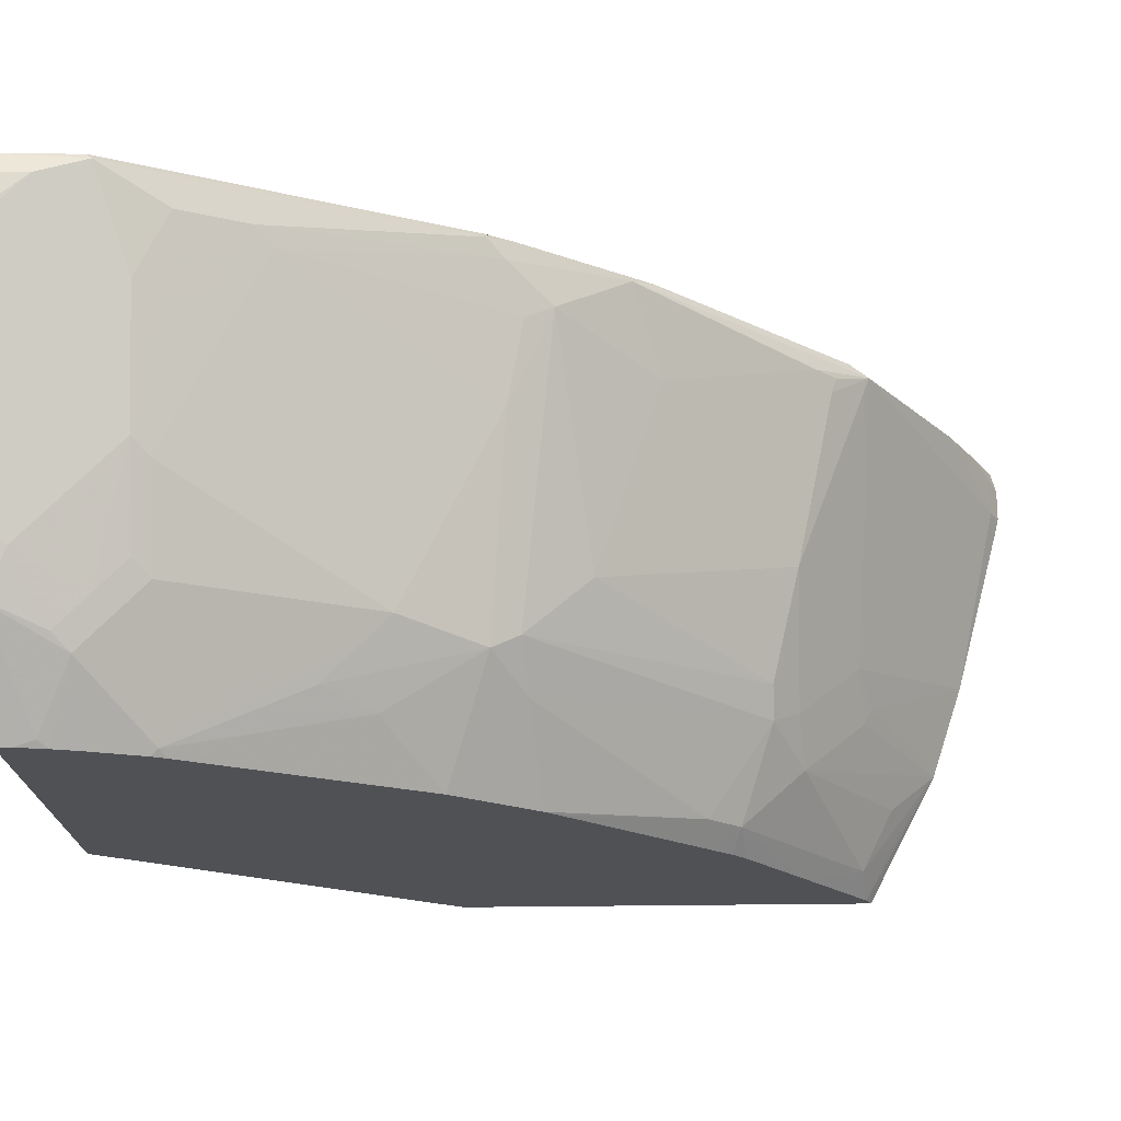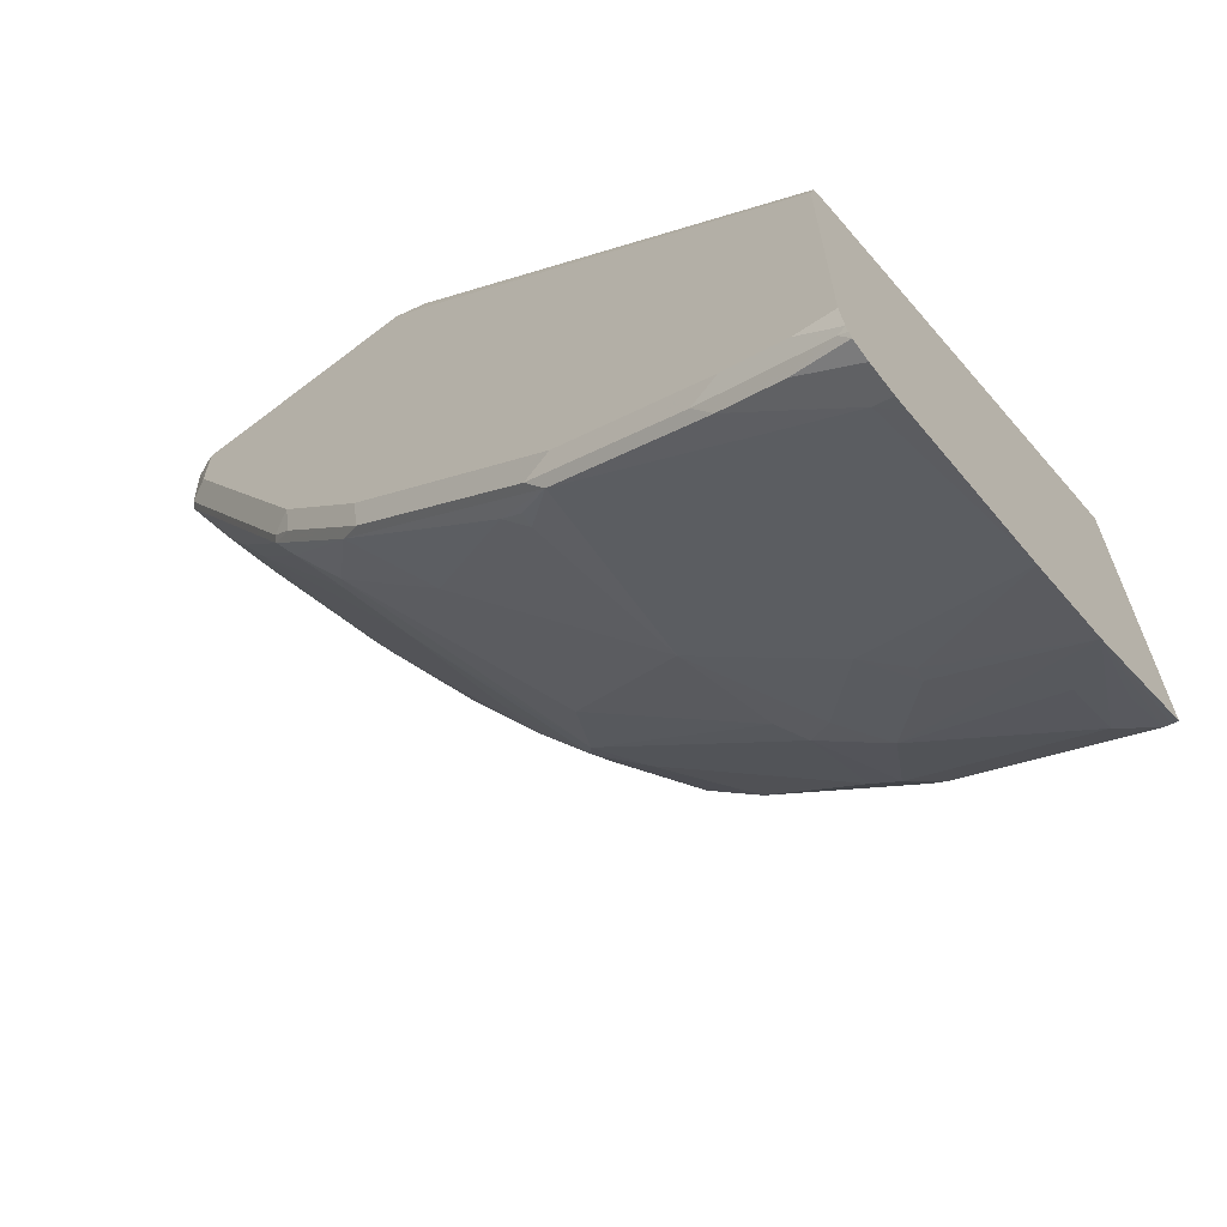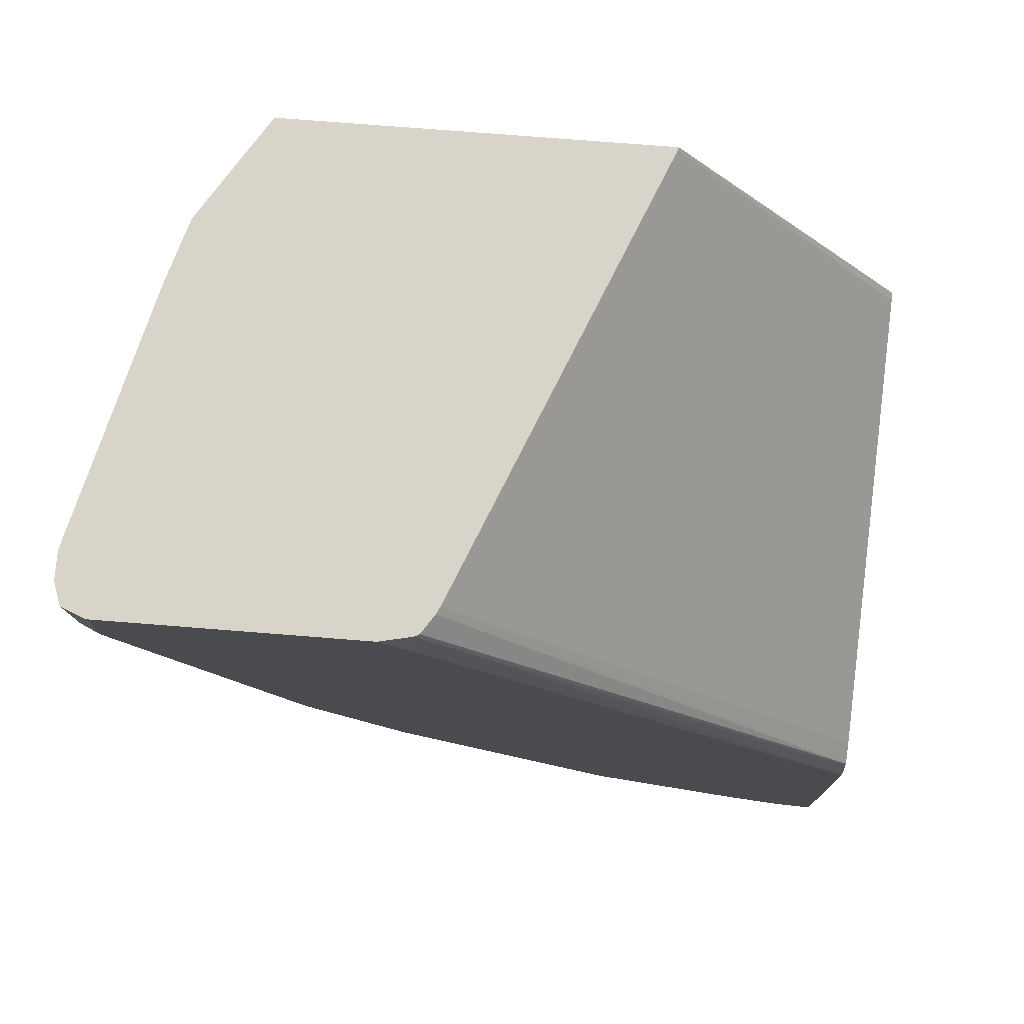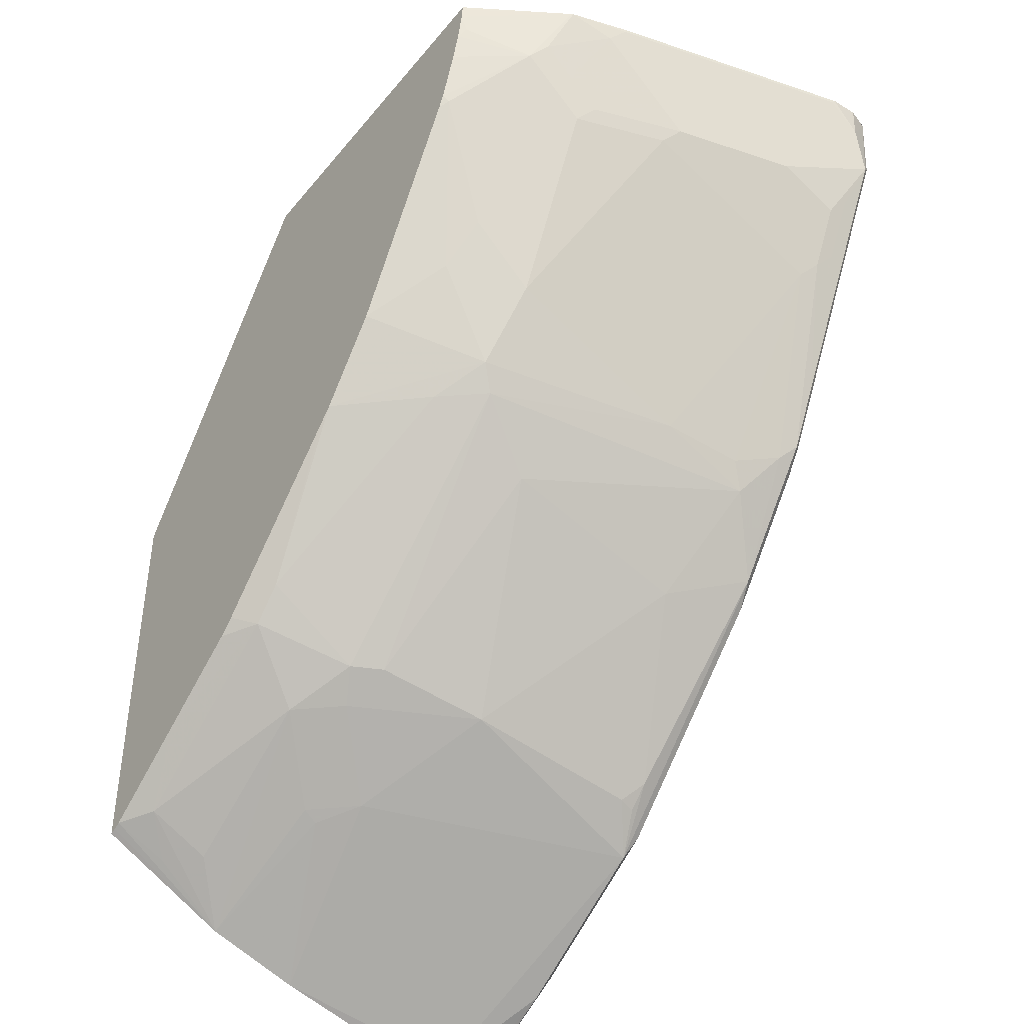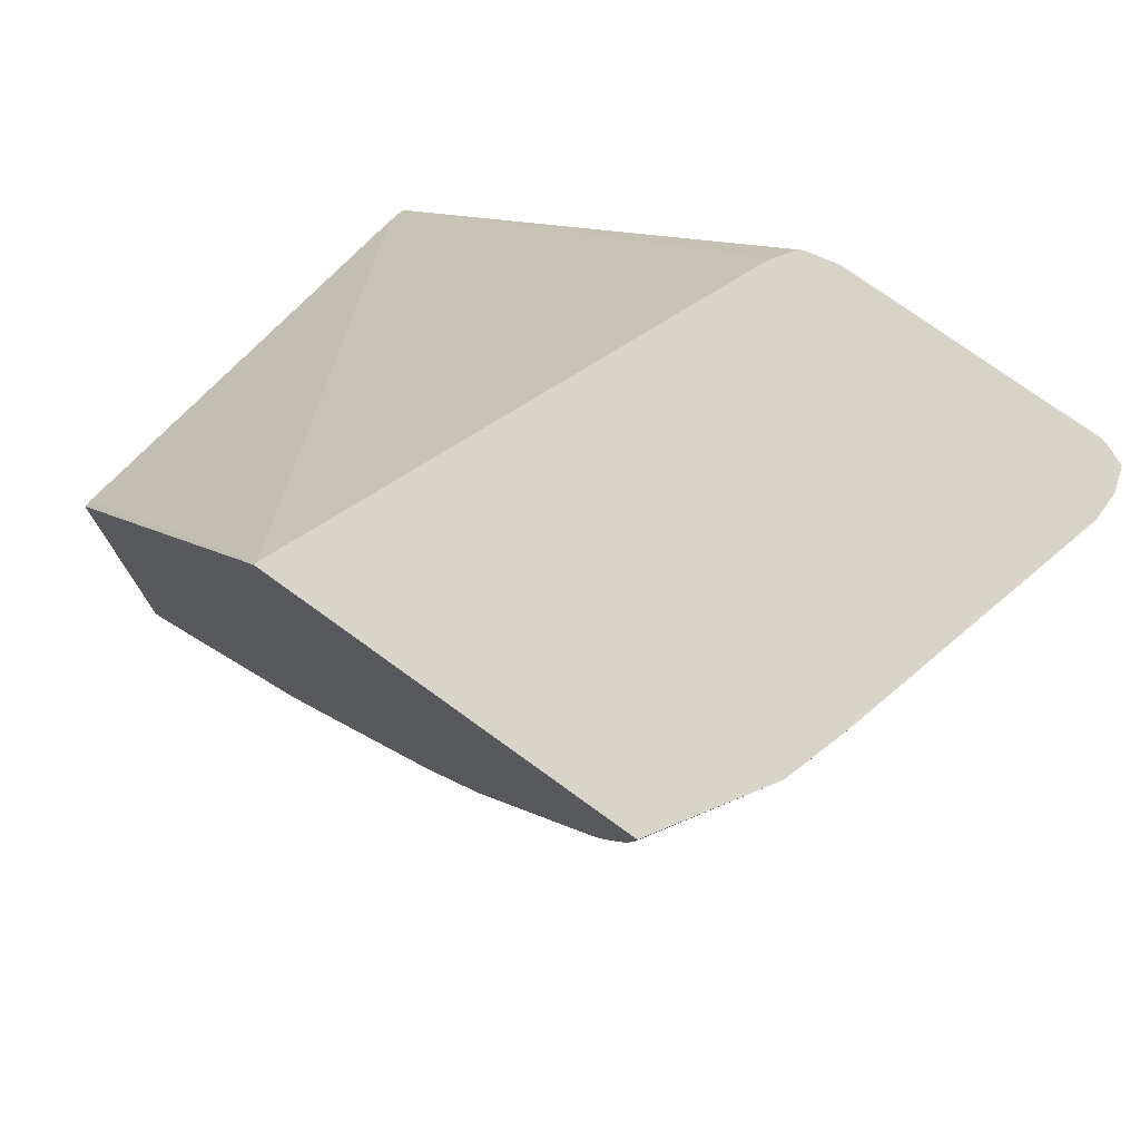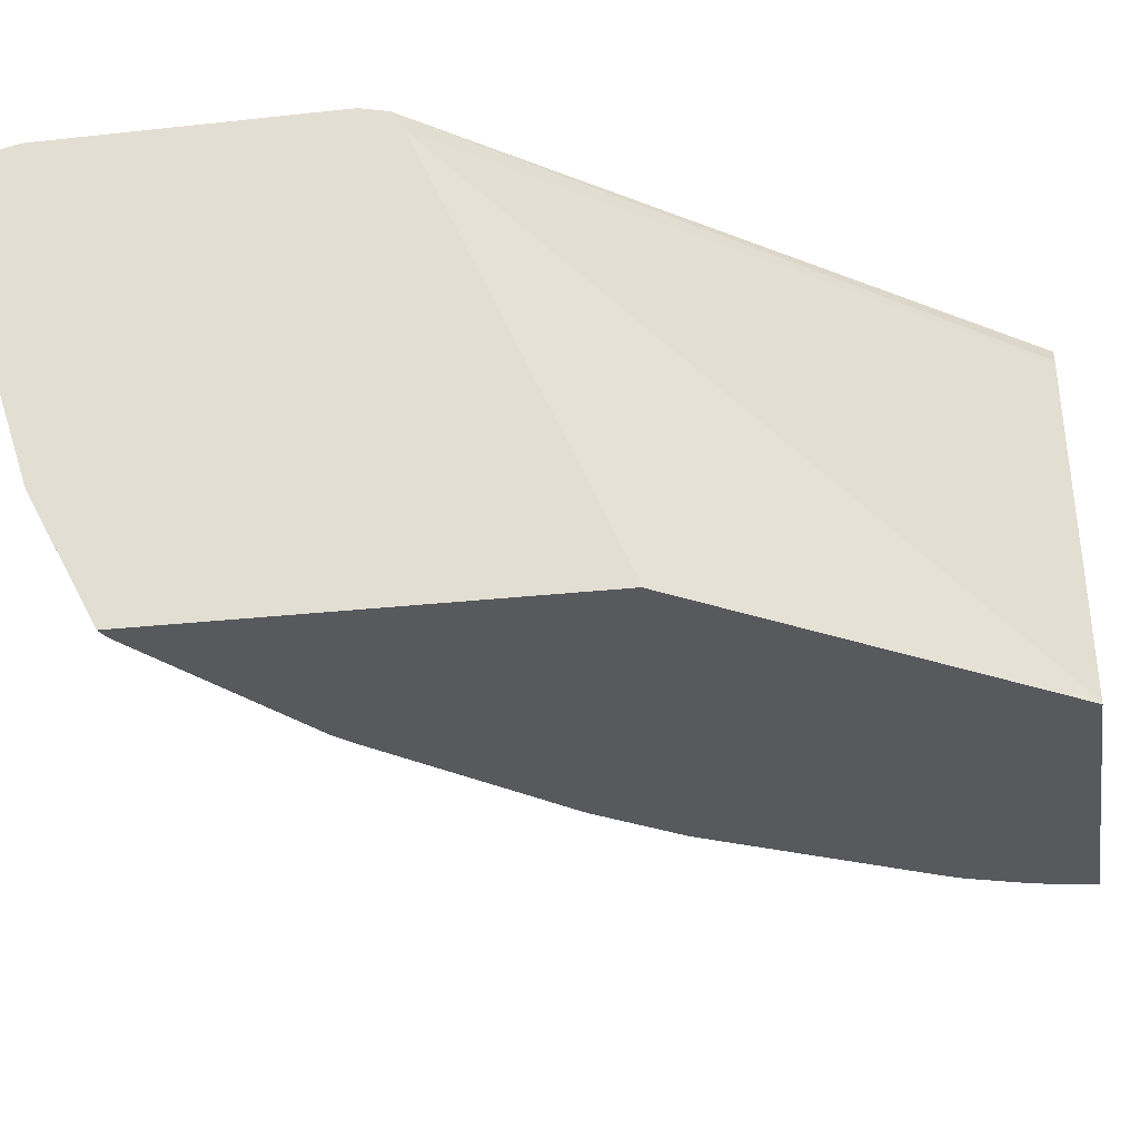
<metadata>
{"format":"obj","ext":"obj","renderer":"f3d","projection":"perspective","resolution":1024,"background":"white","views":[{"elev":-19.7,"azim":92.4,"up":"+Y"},{"elev":-65.4,"azim":-142.4,"up":"+Z"},{"elev":75.7,"azim":-175.5,"up":"+Z"},{"elev":-42.5,"azim":54.0,"up":"+Z"},{"elev":75.2,"azim":35.9,"up":"+Z"},{"elev":-29.5,"azim":-80.8,"up":"+Y"}]}
</metadata>
<code>
v 0.8562 0.3694 -0.2506
v 0.8513 0.3829 -0.2506
v 0.8562 0.3521 -0.2506
v 0.8554 0.3694 -0.2722
v 0.836 0.3888 -0.2917
v 0.8384 0.3882 -0.2506
v 0.8506 0.3791 -0.3014
v 0.8489 0.3824 -0.2981
v 0.8368 0.2743 -0.2506
v 0.8554 0.3499 -0.2528
v 0.836 0.2916 -0.2722
v 0.836 0.3888 -0.2506
v 0.7971 0.3888 -0.3695
v 0.8311 0.3013 -0.3014
v 0.8311 0.3208 -0.3208
v 0.8311 0.3597 -0.3402
v 0.836 0.3694 -0.3306
v 0.8165 0.3694 -0.3695
v 0.7728 0.3791 -0.4569
v 0.7712 0.3824 -0.4537
v 0.8173 0.1966 -0.2506
v 0.836 0.2722 -0.2528
v 0.8311 0.2624 -0.2625
v 0.8117 0.243 -0.3208
v 0.6805 0.3888 -0.2506
v 0.7582 0.3888 -0.4472
v 0.8239 0.3111 -0.3306
v 0.8239 0.3499 -0.35
v 0.8117 0.3597 -0.3791
v 0.7533 0.3791 -0.4958
v 0.7517 0.3824 -0.4925
v 0.7388 0.3888 -0.4861
v 0.806 0.1577 -0.2506
v 0.8165 0.1944 -0.2528
v 0.8117 0.1847 -0.2625
v 0.7922 0.1653 -0.3014
v 0.7922 0.1847 -0.3208
v 0.7849 0.175 -0.3306
v 0.8044 0.2333 -0.3306
v 0.8044 0.3111 -0.3695
v 0.661 0.3845 -0.2506
v 0.661 0.3888 -0.2722
v 0.8117 0.3208 -0.3597
v 0.8044 0.3499 -0.3889
v 0.7461 0.3694 -0.5055
v 0.695 0.3791 -0.5735
v 0.7388 0.384 -0.508
v 0.6805 0.3888 -0.5638
v 0.8043 0.1549 -0.2506
v 0.8044 0.1556 -0.2528
v 0.7849 0.1361 -0.2917
v 0.7922 0.1458 -0.2819
v 0.7655 0.175 -0.3695
v 0.7266 0.175 -0.4472
v 0.7266 0.2139 -0.4667
v 0.7266 0.2527 -0.4861
v 0.6595 0.3838 -0.2506
v 0.3835 0.3888 -0.6027
v 0.3835 0.3848 -0.5865
v 0.3835 0.3838 -0.584
v 0.7266 0.2916 -0.5055
v 0.7339 0.3402 -0.5152
v 0.7258 0.3499 -0.5314
v 0.6675 0.3305 -0.5897
v 0.5906 0.3694 -0.6805
v 0.6756 0.3791 -0.593
v 0.6805 0.384 -0.5856
v 0.661 0.3888 -0.5832
v 0.7662 0.09322 -0.2506
v 0.766 0.09322 -0.2528
v 0.765 0.09322 -0.2603
v 0.7655 0.09722 -0.2722
v 0.7562 0.09322 -0.2957
v 0.7451 0.09322 -0.3266
v 0.7461 0.09722 -0.3306
v 0.7613 0.09322 -0.2782
v 0.7461 0.1361 -0.3695
v 0.7266 0.1556 -0.4278
v 0.695 0.1653 -0.4958
v 0.6581 0.3829 -0.2506
v 0.3835 0.3888 -0.783
v 0.3835 0.3704 -0.5764
v 0.6483 0.3673 -0.2506
v 0.6504 0.3715 -0.2506
v 0.6869 0.175 -0.512
v 0.6675 0.2139 -0.5509
v 0.6675 0.2722 -0.5703
v 0.5703 0.2527 -0.6675
v 0.5784 0.3597 -0.6902
v 0.5768 0.3694 -0.6934
v 0.5541 0.3791 -0.7145
v 0.6124 0.3791 -0.6562
v 0.661 0.384 -0.6051
v 0.5638 0.384 -0.7023
v 0.5638 0.3888 -0.6805
v 0.5372 0.09322 -0.2506
v 0.7411 0.09322 -0.3345
v 0.6633 0.09322 -0.4706
v 0.7047 0.1264 -0.4375
v 0.7266 0.1361 -0.4083
v 0.6241 0.09322 -0.521
v 0.6659 0.1458 -0.5152
v 0.4083 0.3888 -0.7777
v 0.3835 0.3853 -0.7988
v 0.3835 0.09823 -0.4598
v 0.5377 0.0951 -0.2506
v 0.5493 0.1653 -0.6513
v 0.559 0.1847 -0.6513
v 0.5315 0.175 -0.6675
v 0.4925 0.2139 -0.7064
v 0.4731 0.3111 -0.7452
v 0.3954 0.3499 -0.8036
v 0.4569 0.3791 -0.7728
v 0.4666 0.384 -0.7607
v 0.5444 0.3888 -0.6999
v 0.3835 0.09722 -0.4596
v 0.3835 0.09322 -0.4586
v 0.6162 0.09322 -0.529
v 0.5493 0.1069 -0.6124
v 0.3888 0.384 -0.7995
v 0.4472 0.3888 -0.7582
v 0.3835 0.3835 -0.8024
v 0.5298 0.1069 -0.6318
v 0.5104 0.1458 -0.6707
v 0.4909 0.1653 -0.6902
v 0.4715 0.1847 -0.7096
v 0.4691 0.1944 -0.7145
v 0.3835 0.2333 -0.7785
v 0.3835 0.3399 -0.807
v 0.3835 0.3499 -0.8095
v 0.3954 0.3694 -0.8036
v 0.4213 0.3694 -0.7906
v 0.418 0.3791 -0.7922
v 0.3835 0.09322 -0.716
v 0.527 0.09322 -0.6181
v 0.3835 0.3813 -0.8062
v 0.519 0.09322 -0.6261
v 0.5089 0.09322 -0.6347
v 0.4506 0.09322 -0.6736
v 0.4132 0.1069 -0.7096
v 0.4132 0.1458 -0.729
v 0.3835 0.175 -0.7591
v 0.3835 0.3694 -0.8095
v 0.3873 0.09322 -0.7145
v 0.3923 0.09322 -0.7125
v 0.3937 0.1264 -0.729
f 69 98 97
f 69 73 76
f 69 74 73
f 69 97 74
f 69 76 71
f 69 101 98
f 69 144 145
f 69 135 118
f 69 137 135
f 69 138 137
f 69 139 138
f 69 145 139
f 69 134 144
f 69 71 70
f 69 118 101
f 71 76 72
f 82 105 106
f 75 97 98
f 85 102 107
f 82 106 83
f 69 117 134
f 81 103 104
f 79 98 101
f 79 99 98
f 74 97 75
f 79 100 99
f 79 101 102
f 78 100 79
f 75 78 77
f 75 100 78
f 75 99 100
f 75 98 99
f 79 102 85
f 69 96 117
f 61 63 62
f 68 93 94
f 58 82 60
f 58 105 82
f 58 116 105
f 58 117 116
f 58 134 117
f 58 142 134
f 58 60 59
f 58 128 142
f 58 130 129
f 58 143 130
f 58 136 143
f 58 122 136
f 58 104 122
f 58 81 104
f 58 129 128
f 60 82 83
f 60 83 84
f 60 84 80
f 66 94 93
f 66 92 94
f 65 92 66
f 65 91 92
f 65 90 91
f 65 89 90
f 65 88 89
f 64 88 65
f 64 87 88
f 63 87 64
f 63 86 87
f 63 85 86
f 85 107 108
f 61 85 63
f 61 79 85
f 68 94 95
f 85 108 86
f 94 114 121
f 86 88 87
f 123 137 138
f 123 135 137
f 120 136 122
f 120 133 136
f 119 135 123
f 118 135 119
f 123 138 139
f 142 145 144
f 113 133 120
f 113 131 133
f 113 132 131
f 112 128 129
f 112 132 113
f 112 131 132
f 113 120 114
f 112 143 131
f 123 139 140
f 124 140 141
f 57 60 80
f 142 146 145
f 140 142 141
f 140 146 142
f 140 145 146
f 139 145 140
f 123 140 124
f 134 142 144
f 131 143 133
f 127 142 128
f 126 142 127
f 125 142 126
f 124 142 125
f 124 141 142
f 133 143 136
f 112 130 143
f 112 129 130
f 110 125 126
f 94 115 95
f 94 121 115
f 91 94 92
f 91 114 94
f 91 113 114
f 91 112 113
f 96 106 105
f 91 111 112
f 89 91 90
f 88 91 89
f 88 110 91
f 88 109 110
f 88 107 109
f 88 108 107
f 91 110 111
f 96 105 116
f 96 116 117
f 101 118 119
f 110 112 111
f 110 128 112
f 110 127 128
f 110 126 127
f 109 125 110
f 109 124 125
f 107 119 123
f 107 124 109
f 107 123 124
f 104 120 122
f 103 114 120
f 103 121 114
f 103 120 104
f 102 119 107
f 101 119 102
f 86 108 88
f 56 79 61
f 3 22 10
f 54 79 55
f 7 17 18
f 7 15 16
f 7 24 15
f 7 14 24
f 5 25 12
f 5 42 25
f 7 18 19
f 5 58 42
f 5 103 81
f 5 121 103
f 5 115 121
f 5 95 115
f 5 68 95
f 5 48 68
f 5 81 58
f 5 32 48
f 7 19 20
f 9 21 34
f 20 30 31
f 19 30 20
f 19 29 30
f 18 29 19
f 16 18 17
f 16 29 18
f 7 20 8
f 16 28 29
f 15 27 28
f 15 24 27
f 13 20 26
f 11 24 14
f 11 23 24
f 9 34 22
f 15 28 16
f 20 31 32
f 5 26 32
f 5 20 13
f 1 49 33
f 1 69 49
f 1 96 69
f 1 106 96
f 1 83 106
f 1 84 83
f 1 33 21
f 1 80 84
f 1 41 57
f 1 25 41
f 1 12 25
f 1 6 12
f 1 2 6
f 55 79 56
f 1 57 80
f 5 13 26
f 1 21 9
f 1 3 4
f 5 8 20
f 5 12 6
f 4 14 7
f 4 11 14
f 4 23 11
f 4 22 23
f 1 9 3
f 4 10 22
f 3 9 22
f 2 8 5
f 2 7 8
f 2 4 7
f 2 5 6
f 1 4 2
f 3 10 4
f 20 32 26
f 7 16 17
f 22 34 35
f 45 63 46
f 45 62 63
f 44 62 45
f 44 61 62
f 41 60 57
f 41 59 60
f 46 64 65
f 41 58 59
f 40 61 44
f 40 56 61
f 40 55 56
f 39 55 40
f 39 54 55
f 39 53 54
f 41 42 58
f 46 65 66
f 46 66 93
f 46 93 67
f 54 78 79
f 53 78 54
f 53 77 78
f 51 76 73
f 51 72 76
f 51 74 75
f 51 73 74
f 50 72 51
f 49 72 50
f 49 71 72
f 49 70 71
f 49 69 70
f 48 93 68
f 21 33 34
f 46 63 64
f 38 53 39
f 38 77 53
f 48 67 93
f 38 51 75
f 29 44 45
f 29 40 44
f 27 29 28
f 27 43 29
f 27 40 43
f 25 42 41
f 29 45 30
f 24 40 27
f 24 38 39
f 24 37 38
f 24 36 37
f 24 35 36
f 23 35 24
f 38 75 77
f 24 39 40
f 30 45 46
f 29 43 40
f 30 67 47
f 36 52 51
f 36 38 37
f 36 51 38
f 30 46 67
f 33 35 34
f 33 52 35
f 33 51 52
f 35 52 36
f 33 49 50
f 32 67 48
f 32 47 67
f 31 47 32
f 22 35 23
f 30 47 31
f 33 50 51

</code>
